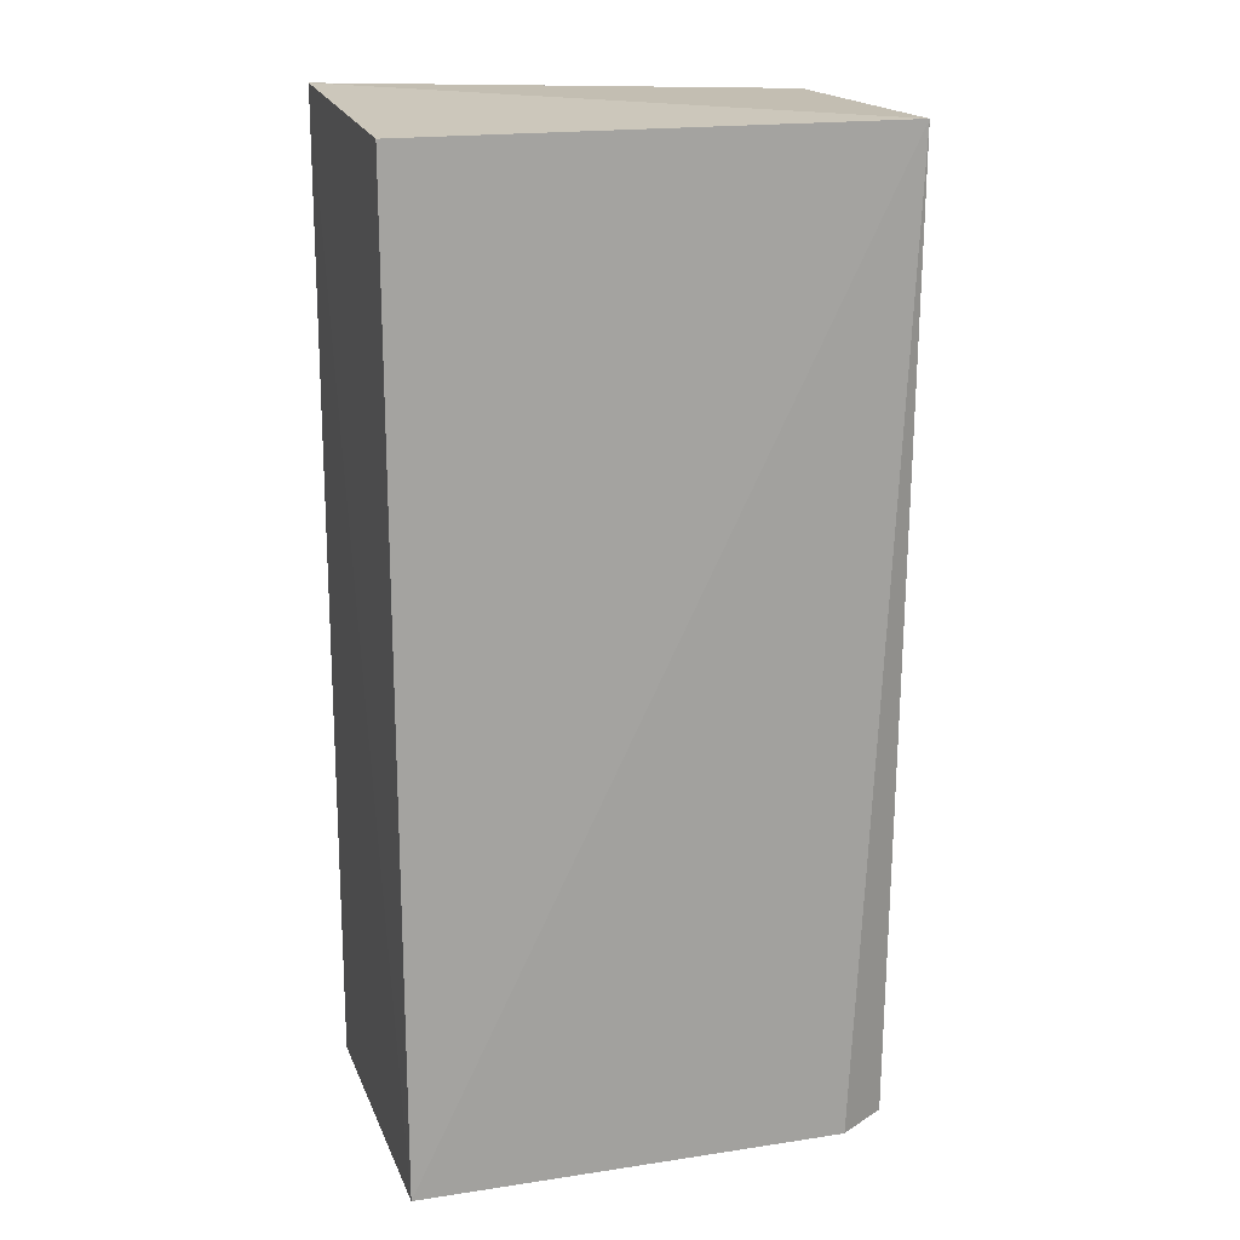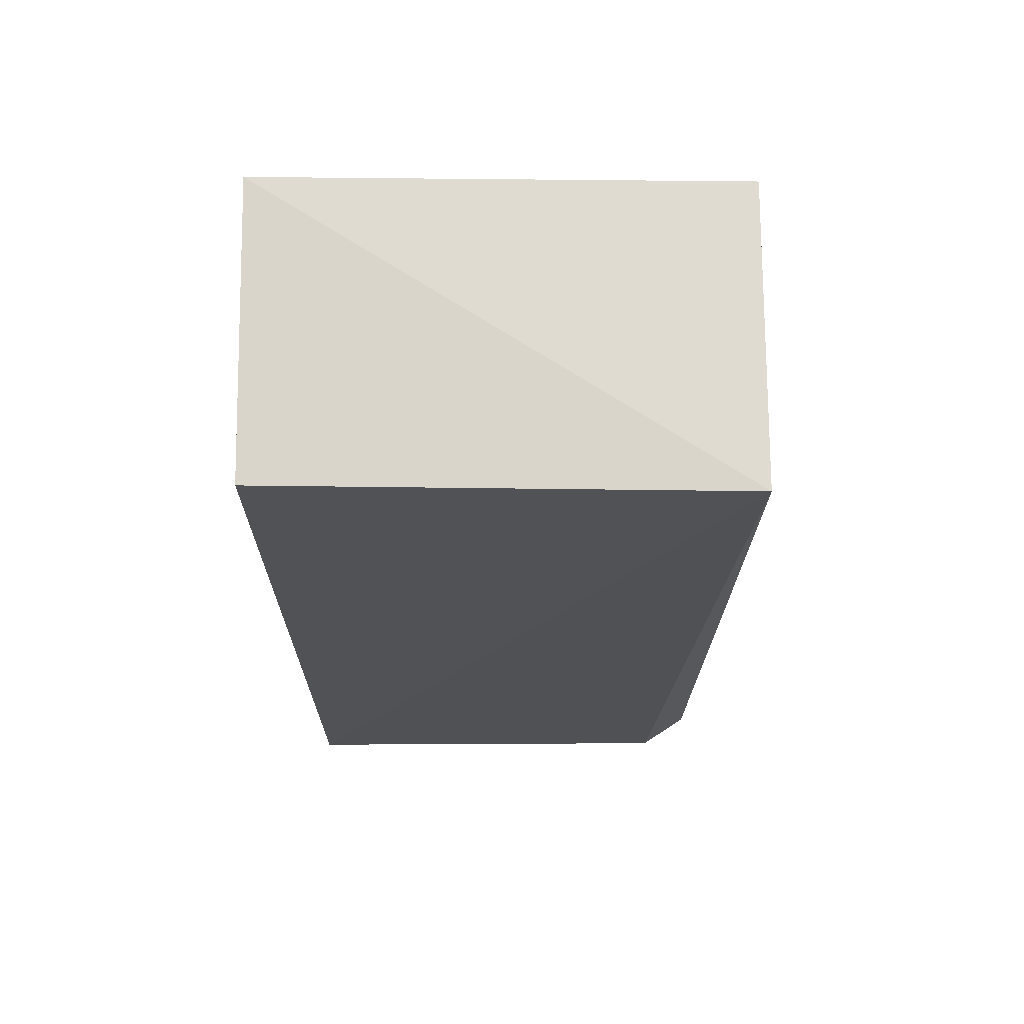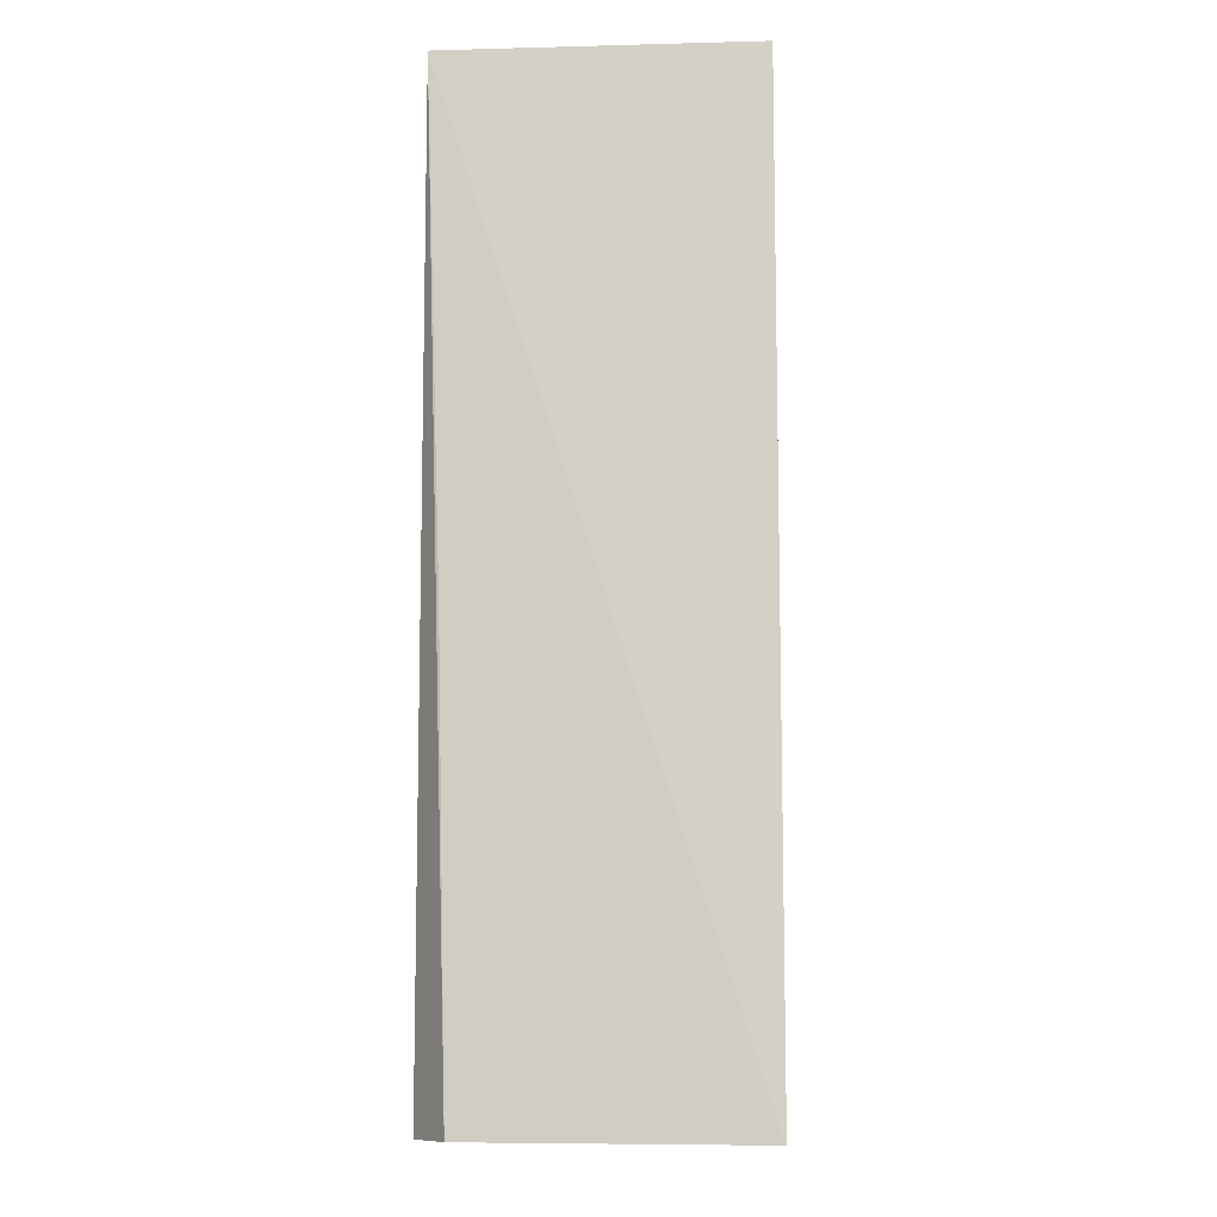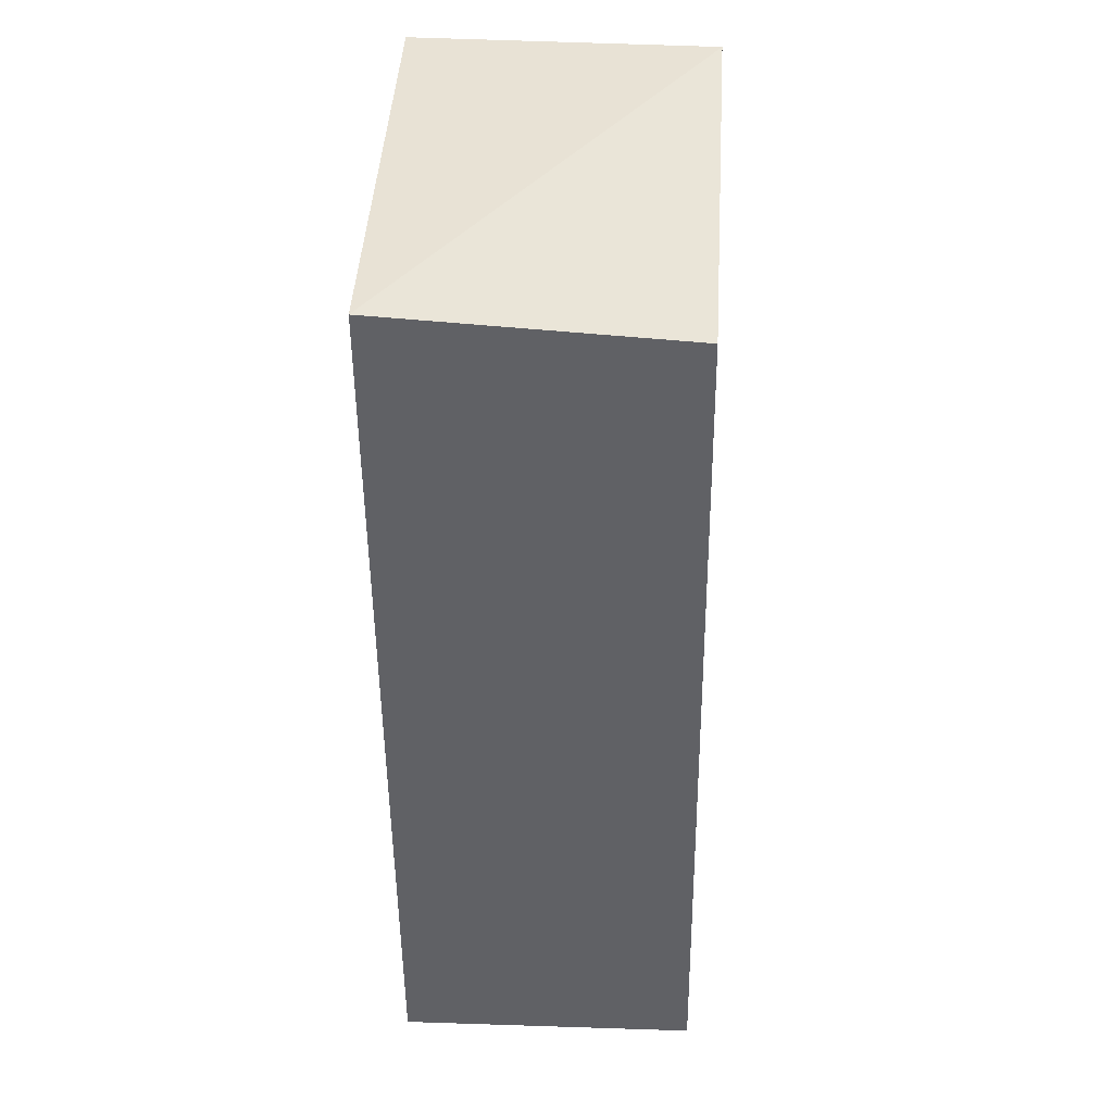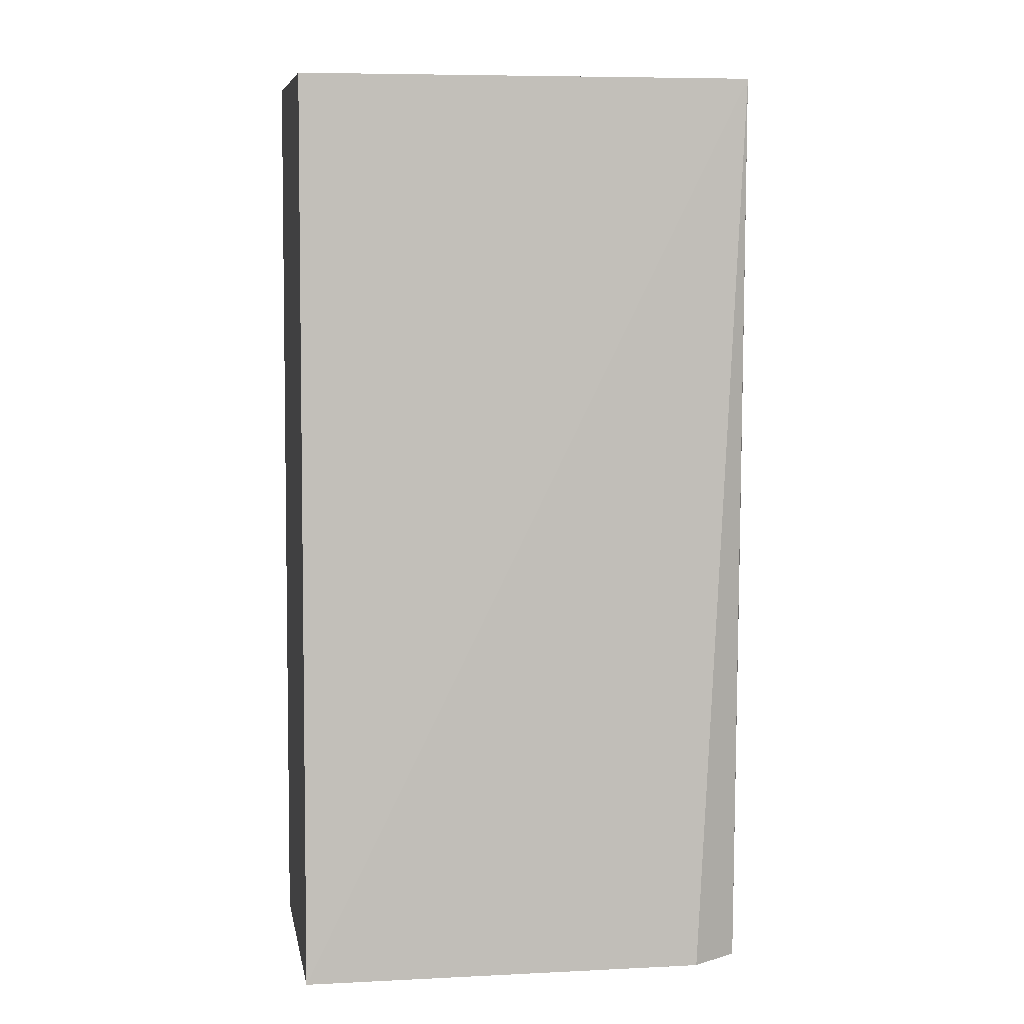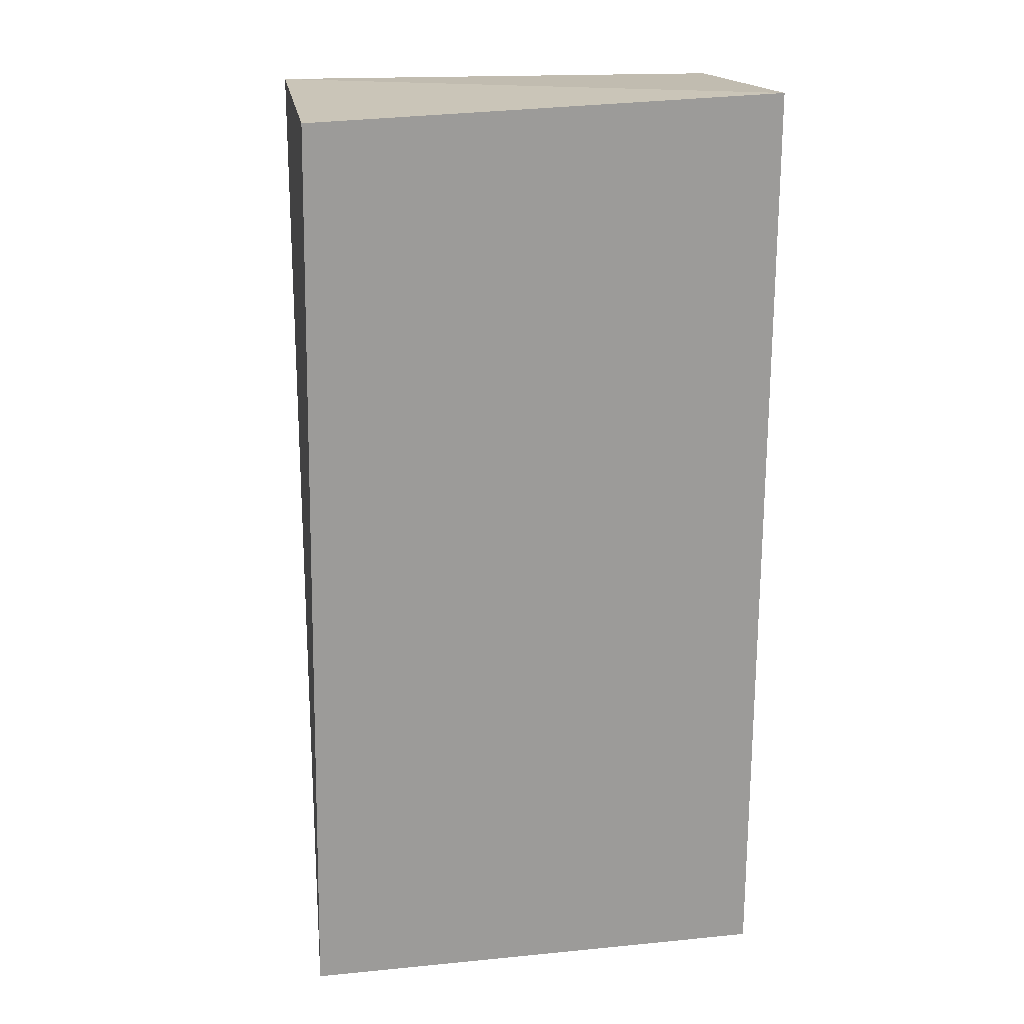
<metadata>
{"format":"obj","ext":"obj","renderer":"f3d","projection":"perspective","resolution":1024,"background":"white","views":[{"elev":17.5,"azim":-17.1,"up":"+Y"},{"elev":70.2,"azim":-0.5,"up":"+Y"},{"elev":-10.0,"azim":92.7,"up":"+Y"},{"elev":42.7,"azim":-87.6,"up":"+Y"},{"elev":4.6,"azim":-9.7,"up":"+Y"},{"elev":20.6,"azim":170.0,"up":"+Y"}]}
</metadata>
<code>
v 0.08404 0.04531 0.2404
v 0.08401 -0.02479 0.2384
v 0.08437 0.04538 0.2177
v 0.04918 0.04659 0.2178
v 0.04923 -0.02473 0.2407
v 0.0492 -0.02482 0.2178
v 0.08549 -0.02481 0.2178
v 0.08035 -0.02482 0.2408
v 0.04927 0.04505 0.2396
v 0.0841 0.008193 0.2392
v 0.08548 -0.02485 0.218
f 1 3 4
f 6 4 3
f 6 5 4
f 7 3 1
f 7 6 3
f 8 2 1
f 8 1 5
f 8 5 6
f 9 5 1
f 9 1 4
f 9 4 5
f 10 1 2
f 11 2 8
f 11 10 2
f 11 7 1
f 11 1 10
f 11 8 6
f 11 6 7

</code>
